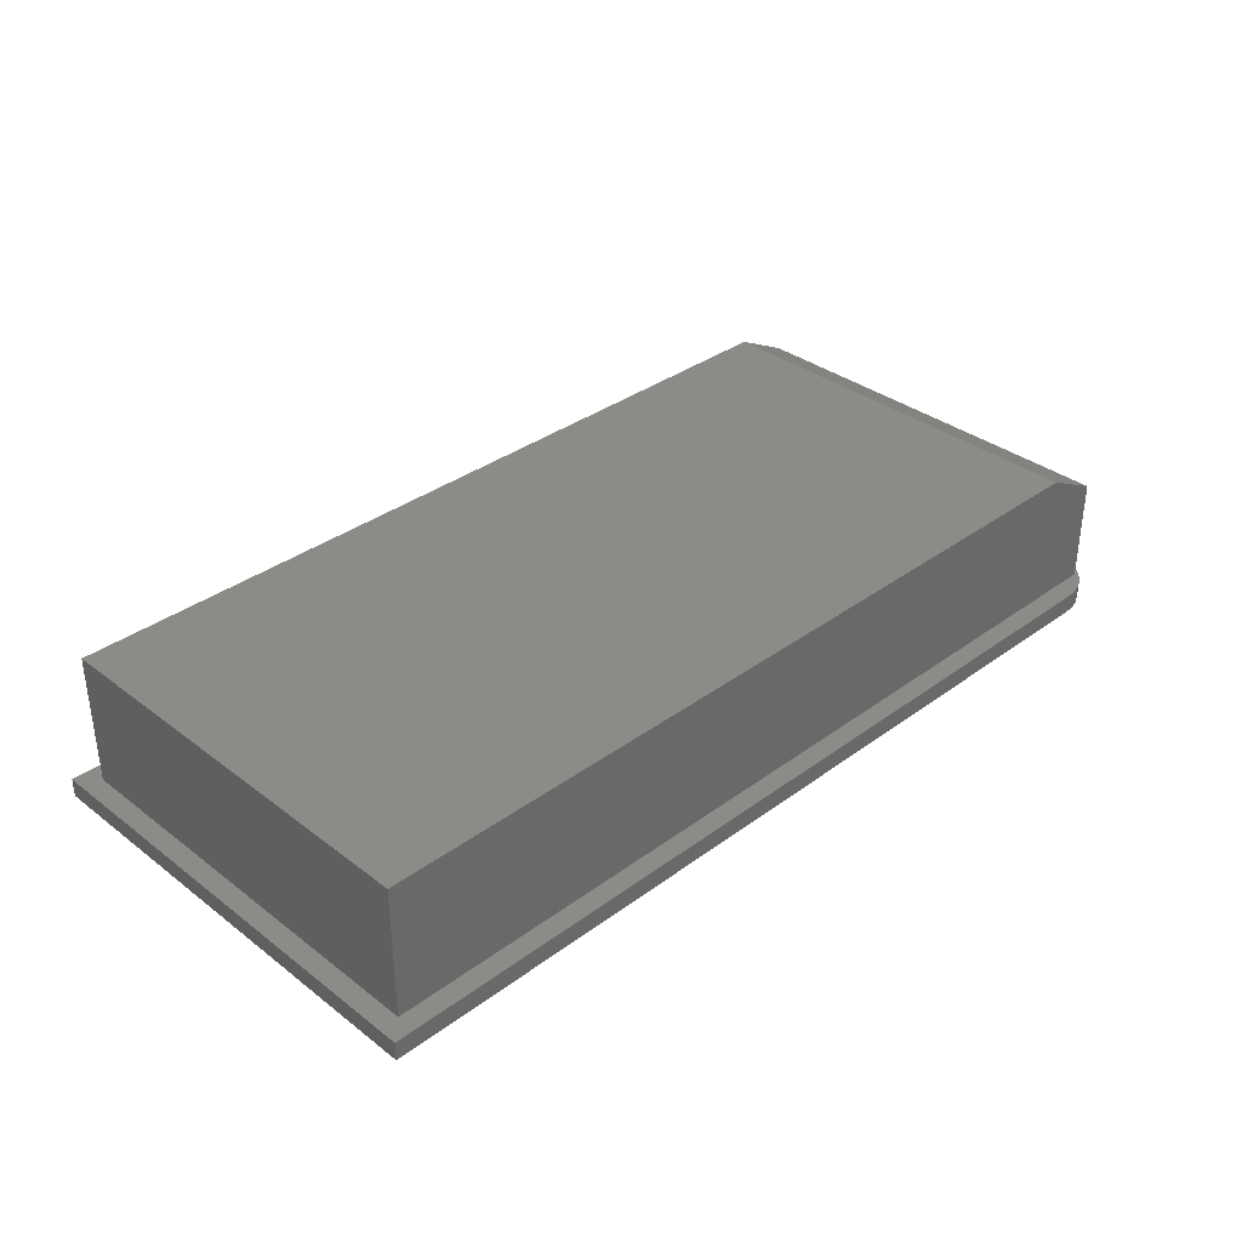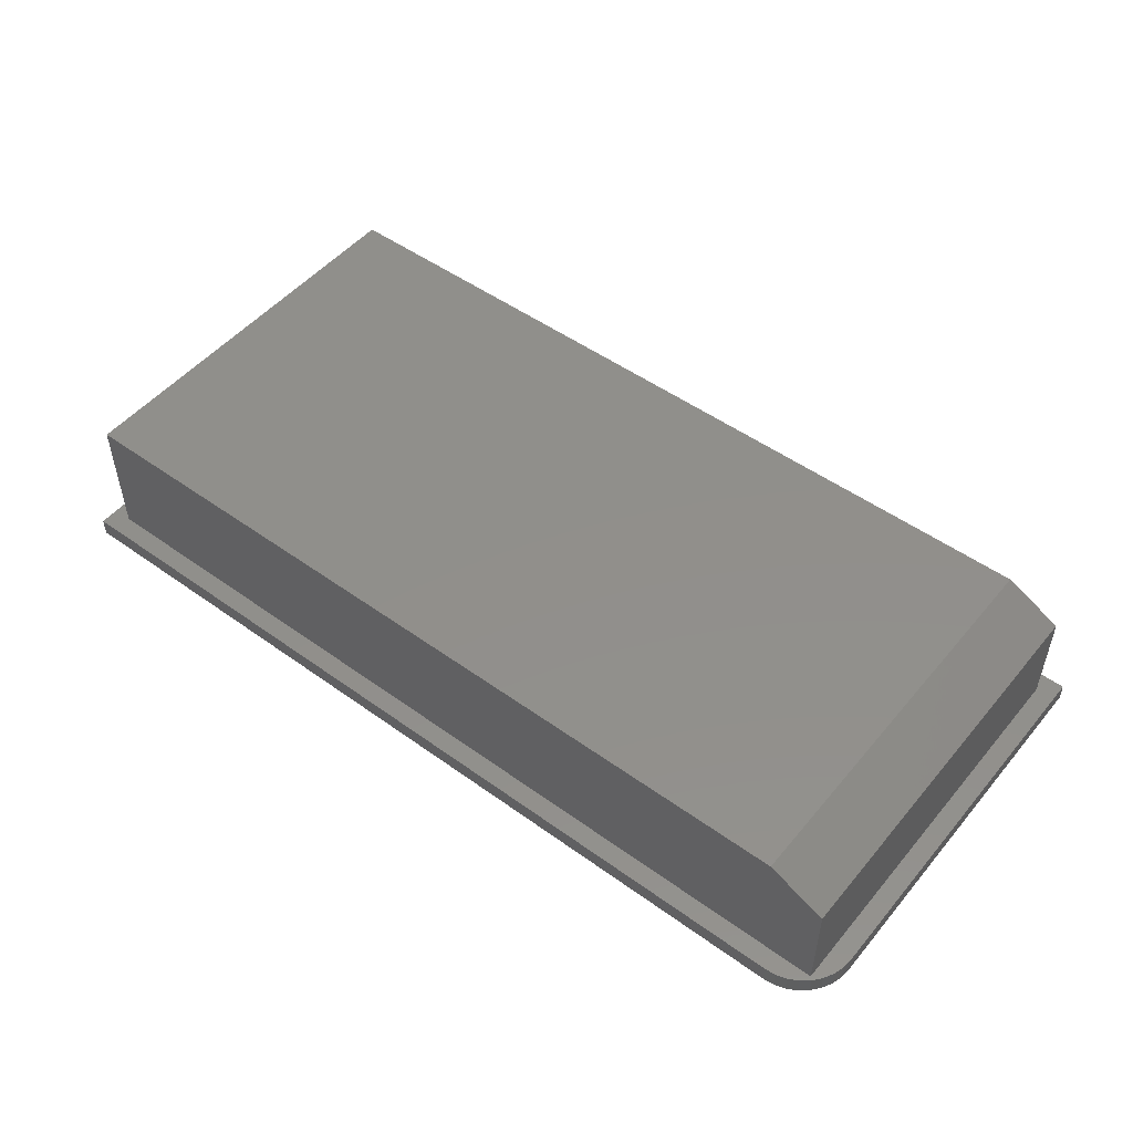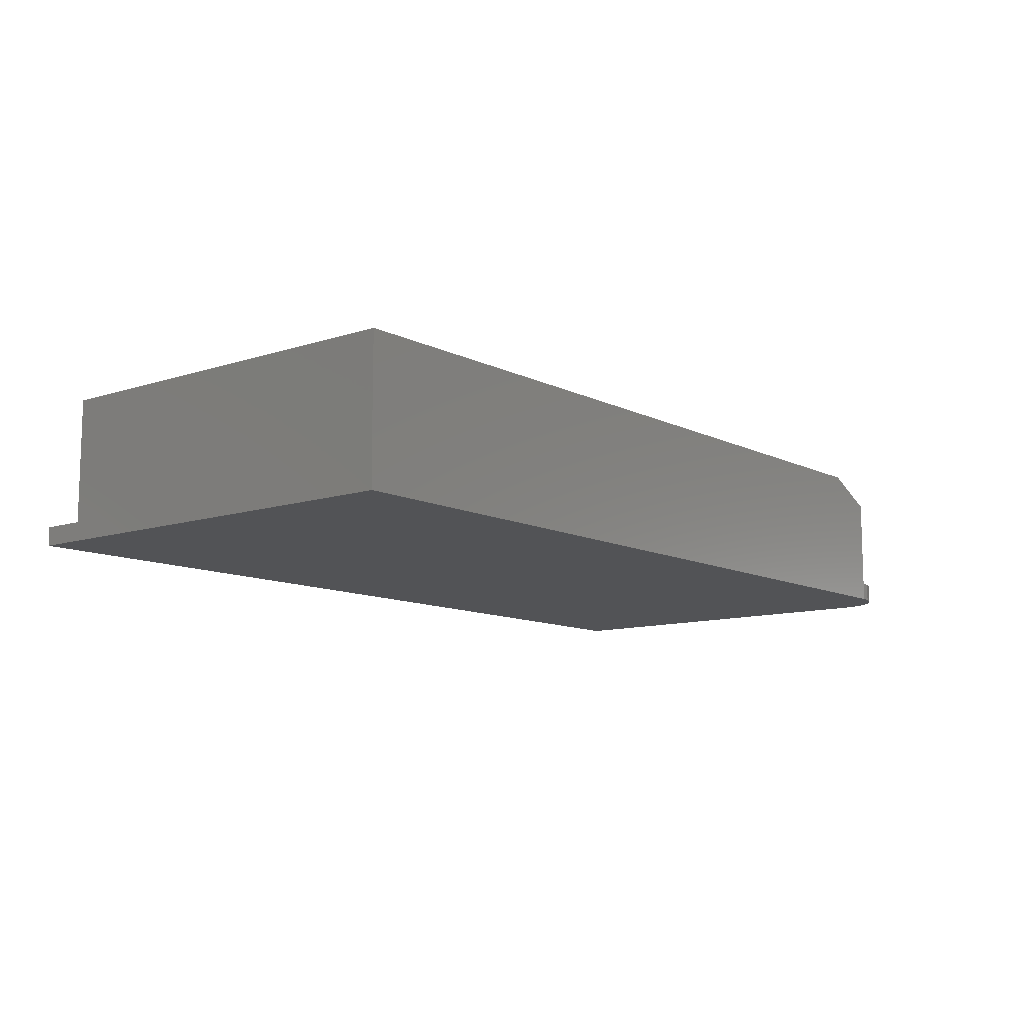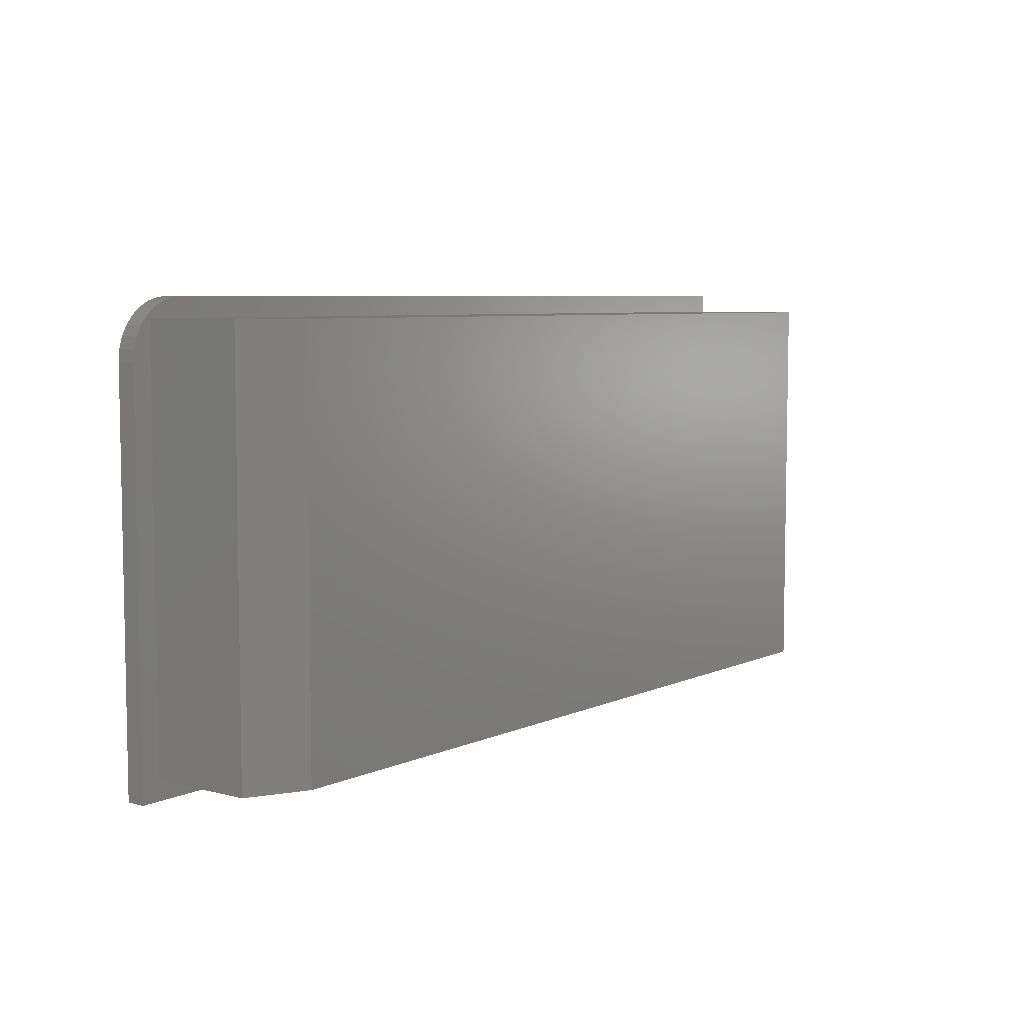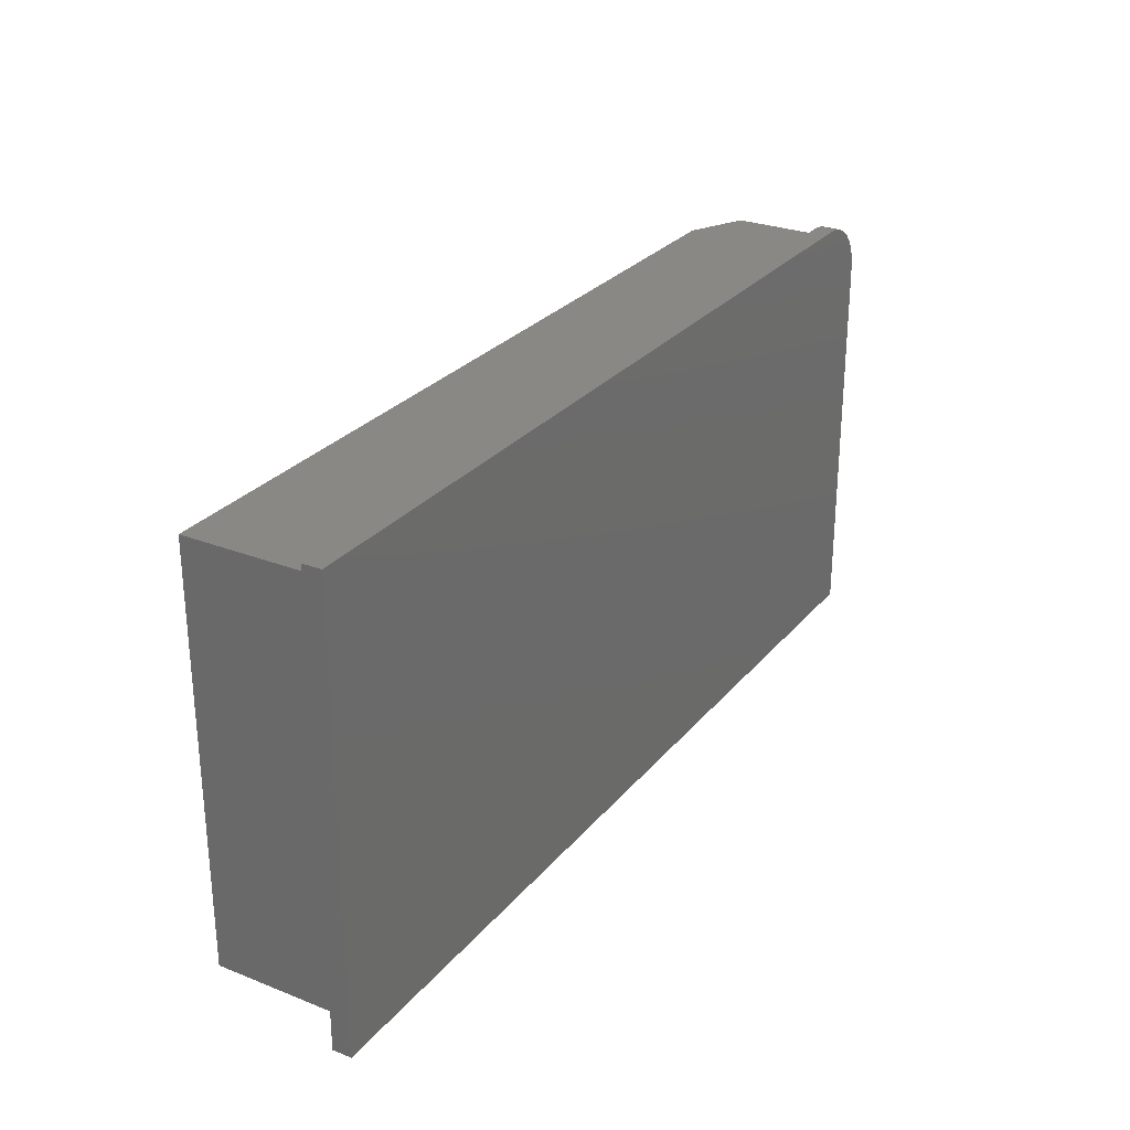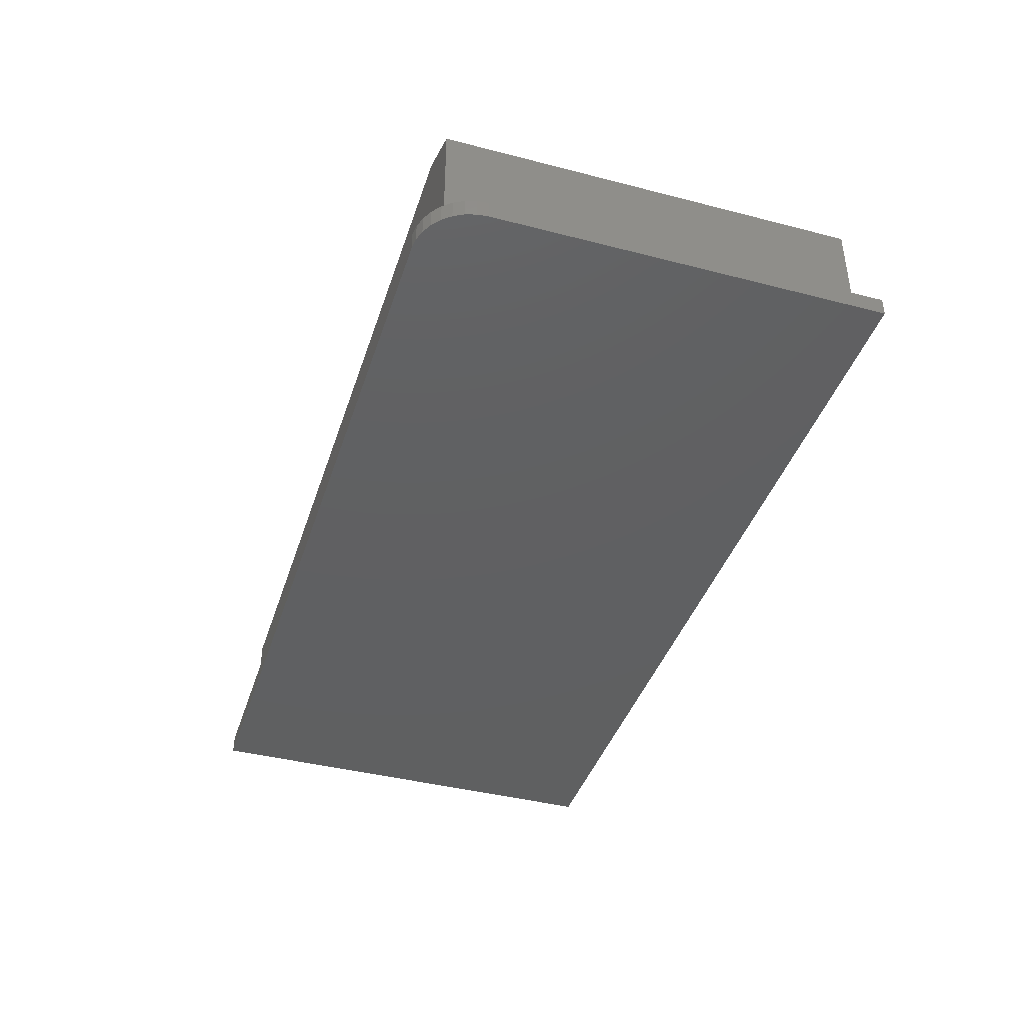
<metadata>
{"format":"stl","ext":"stl","renderer":"f3d","projection":"perspective","resolution":1024,"background":"white","views":[{"elev":34.8,"azim":135.5,"up":"+Z"},{"elev":50.3,"azim":-141.7,"up":"+Z"},{"elev":-10.7,"azim":129.2,"up":"+Z"},{"elev":6.4,"azim":-52.6,"up":"+Y"},{"elev":27.6,"azim":121.0,"up":"+Y"},{"elev":-40.9,"azim":-107.5,"up":"+Z"}]}
</metadata>
<code>
# stl→obj: 34 verts, 64 faces
v -0.687 0.0004934 0.125
v -0.0004934 0.0004934 0.125
v -0.687 0.339 0.125
v -0.0004934 0.339 0.125
v -0.7339 0.339 0.1016
v -0.7339 0.339 0.01562
v -0.7339 0.0004934 0.1016
v -0.7339 0.0004934 0.01562
v -0.0004934 0.339 0.01562
v -0.0004934 0.0004934 0.01562
v -0.7031 0.3551 0.01562
v -0.7123 0.3542 0.01562
v -0.7211 0.3515 0.01562
v -0.7292 0.3472 0.01562
v -0.7363 0.3414 0.01562
v -0.7421 0.3343 0.01562
v -0.7464 0.3262 0.01562
v -0.7491 0.3174 0.01562
v -0.75 0.3082 0.01562
v -0.75 -0.01562 0.01562
v 0.01562 -0.01562 0.01562
v 0.01562 0.3551 0.01562
v -0.7211 0.3515 0
v -0.7123 0.3542 0
v -0.7031 0.3551 0
v 0.01562 0.3551 0
v 0.01562 -0.01562 0
v -0.75 -0.01562 0
v -0.75 0.3082 0
v -0.7491 0.3174 0
v -0.7464 0.3262 0
v -0.7421 0.3343 0
v -0.7363 0.3414 0
v -0.7292 0.3472 0
f 1 2 3
f 3 2 4
f 5 6 7
f 7 6 8
f 4 9 3
f 3 9 6
f 3 6 5
f 10 2 8
f 8 2 1
f 8 1 7
f 1 3 7
f 7 3 5
f 11 12 13
f 6 14 15
f 6 15 16
f 6 16 17
f 6 17 18
f 6 18 19
f 6 19 20
f 6 20 8
f 9 10 21
f 9 21 22
f 9 22 11
f 9 11 13
f 9 13 14
f 9 14 6
f 10 8 21
f 21 8 20
f 2 10 4
f 4 10 9
f 23 24 25
f 26 27 28
f 26 28 29
f 26 29 30
f 26 30 31
f 26 31 32
f 26 32 33
f 26 33 34
f 26 34 23
f 26 23 25
f 19 29 20
f 20 29 28
f 22 26 11
f 11 26 25
f 29 19 30
f 30 19 18
f 30 18 31
f 31 18 17
f 31 17 32
f 32 17 16
f 32 16 33
f 33 16 15
f 33 15 34
f 34 15 14
f 34 14 23
f 23 14 13
f 23 13 24
f 24 13 12
f 24 12 25
f 25 12 11
f 21 27 22
f 22 27 26
f 20 28 21
f 21 28 27

</code>
